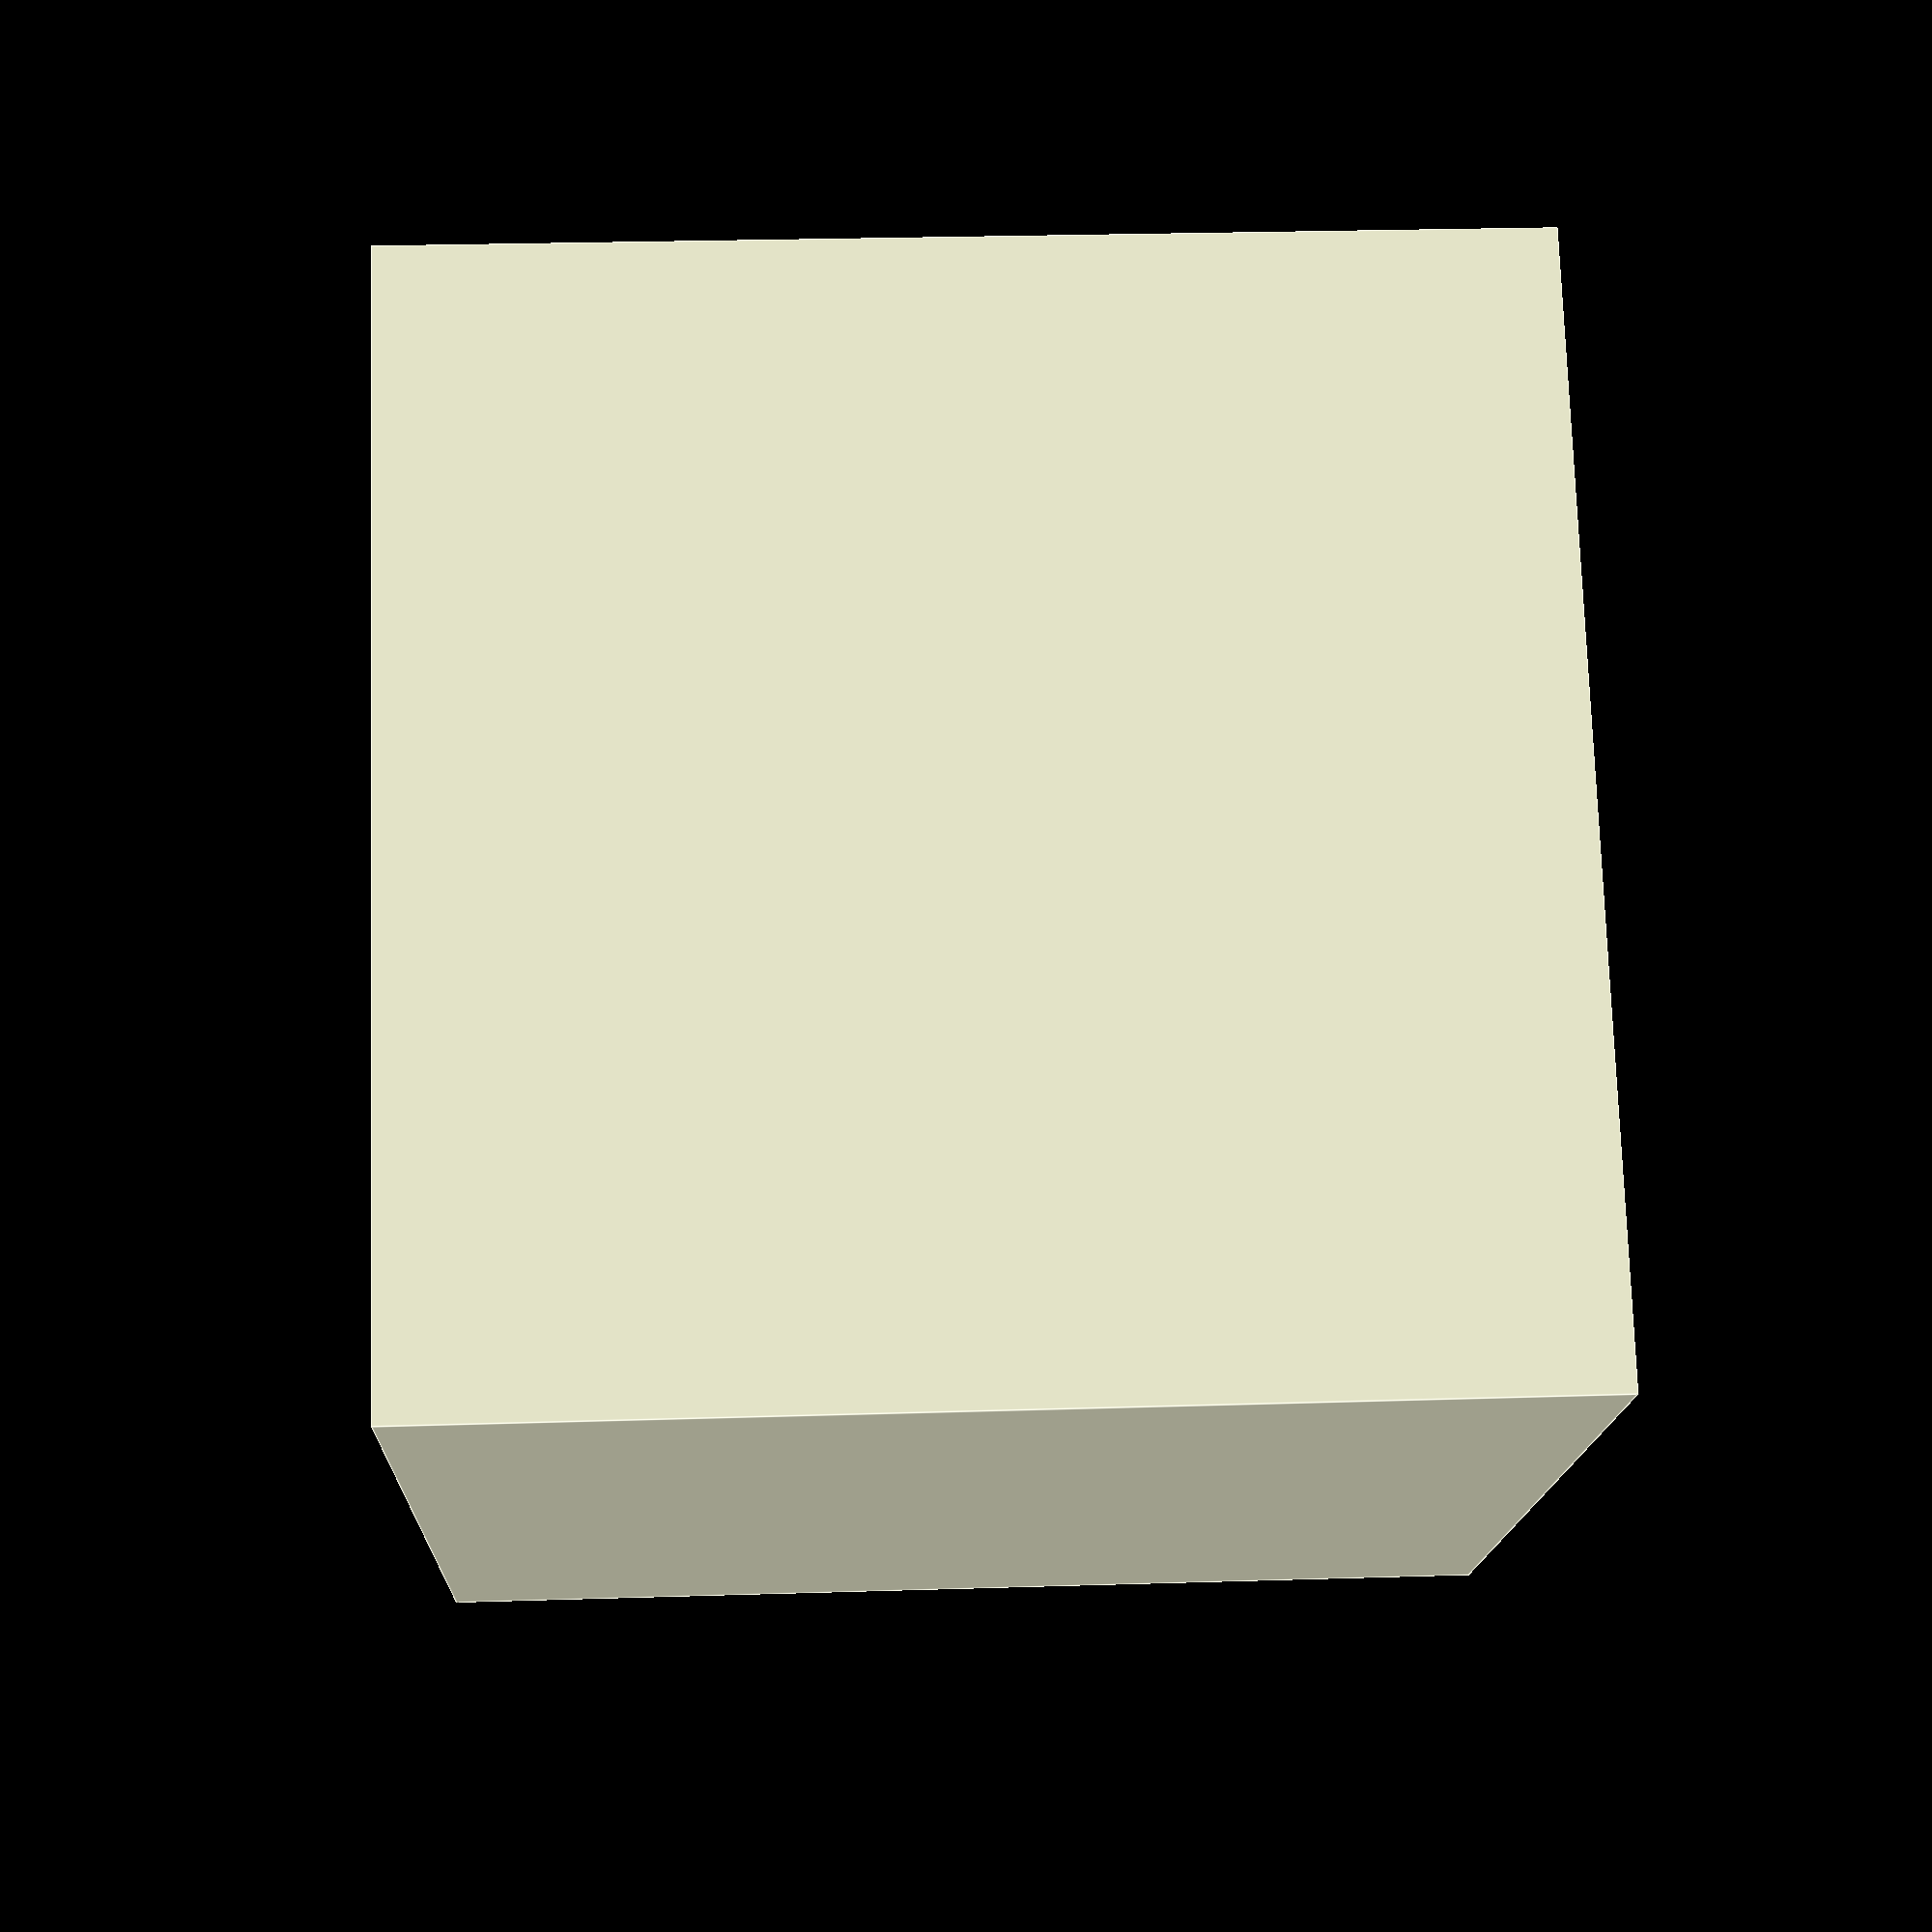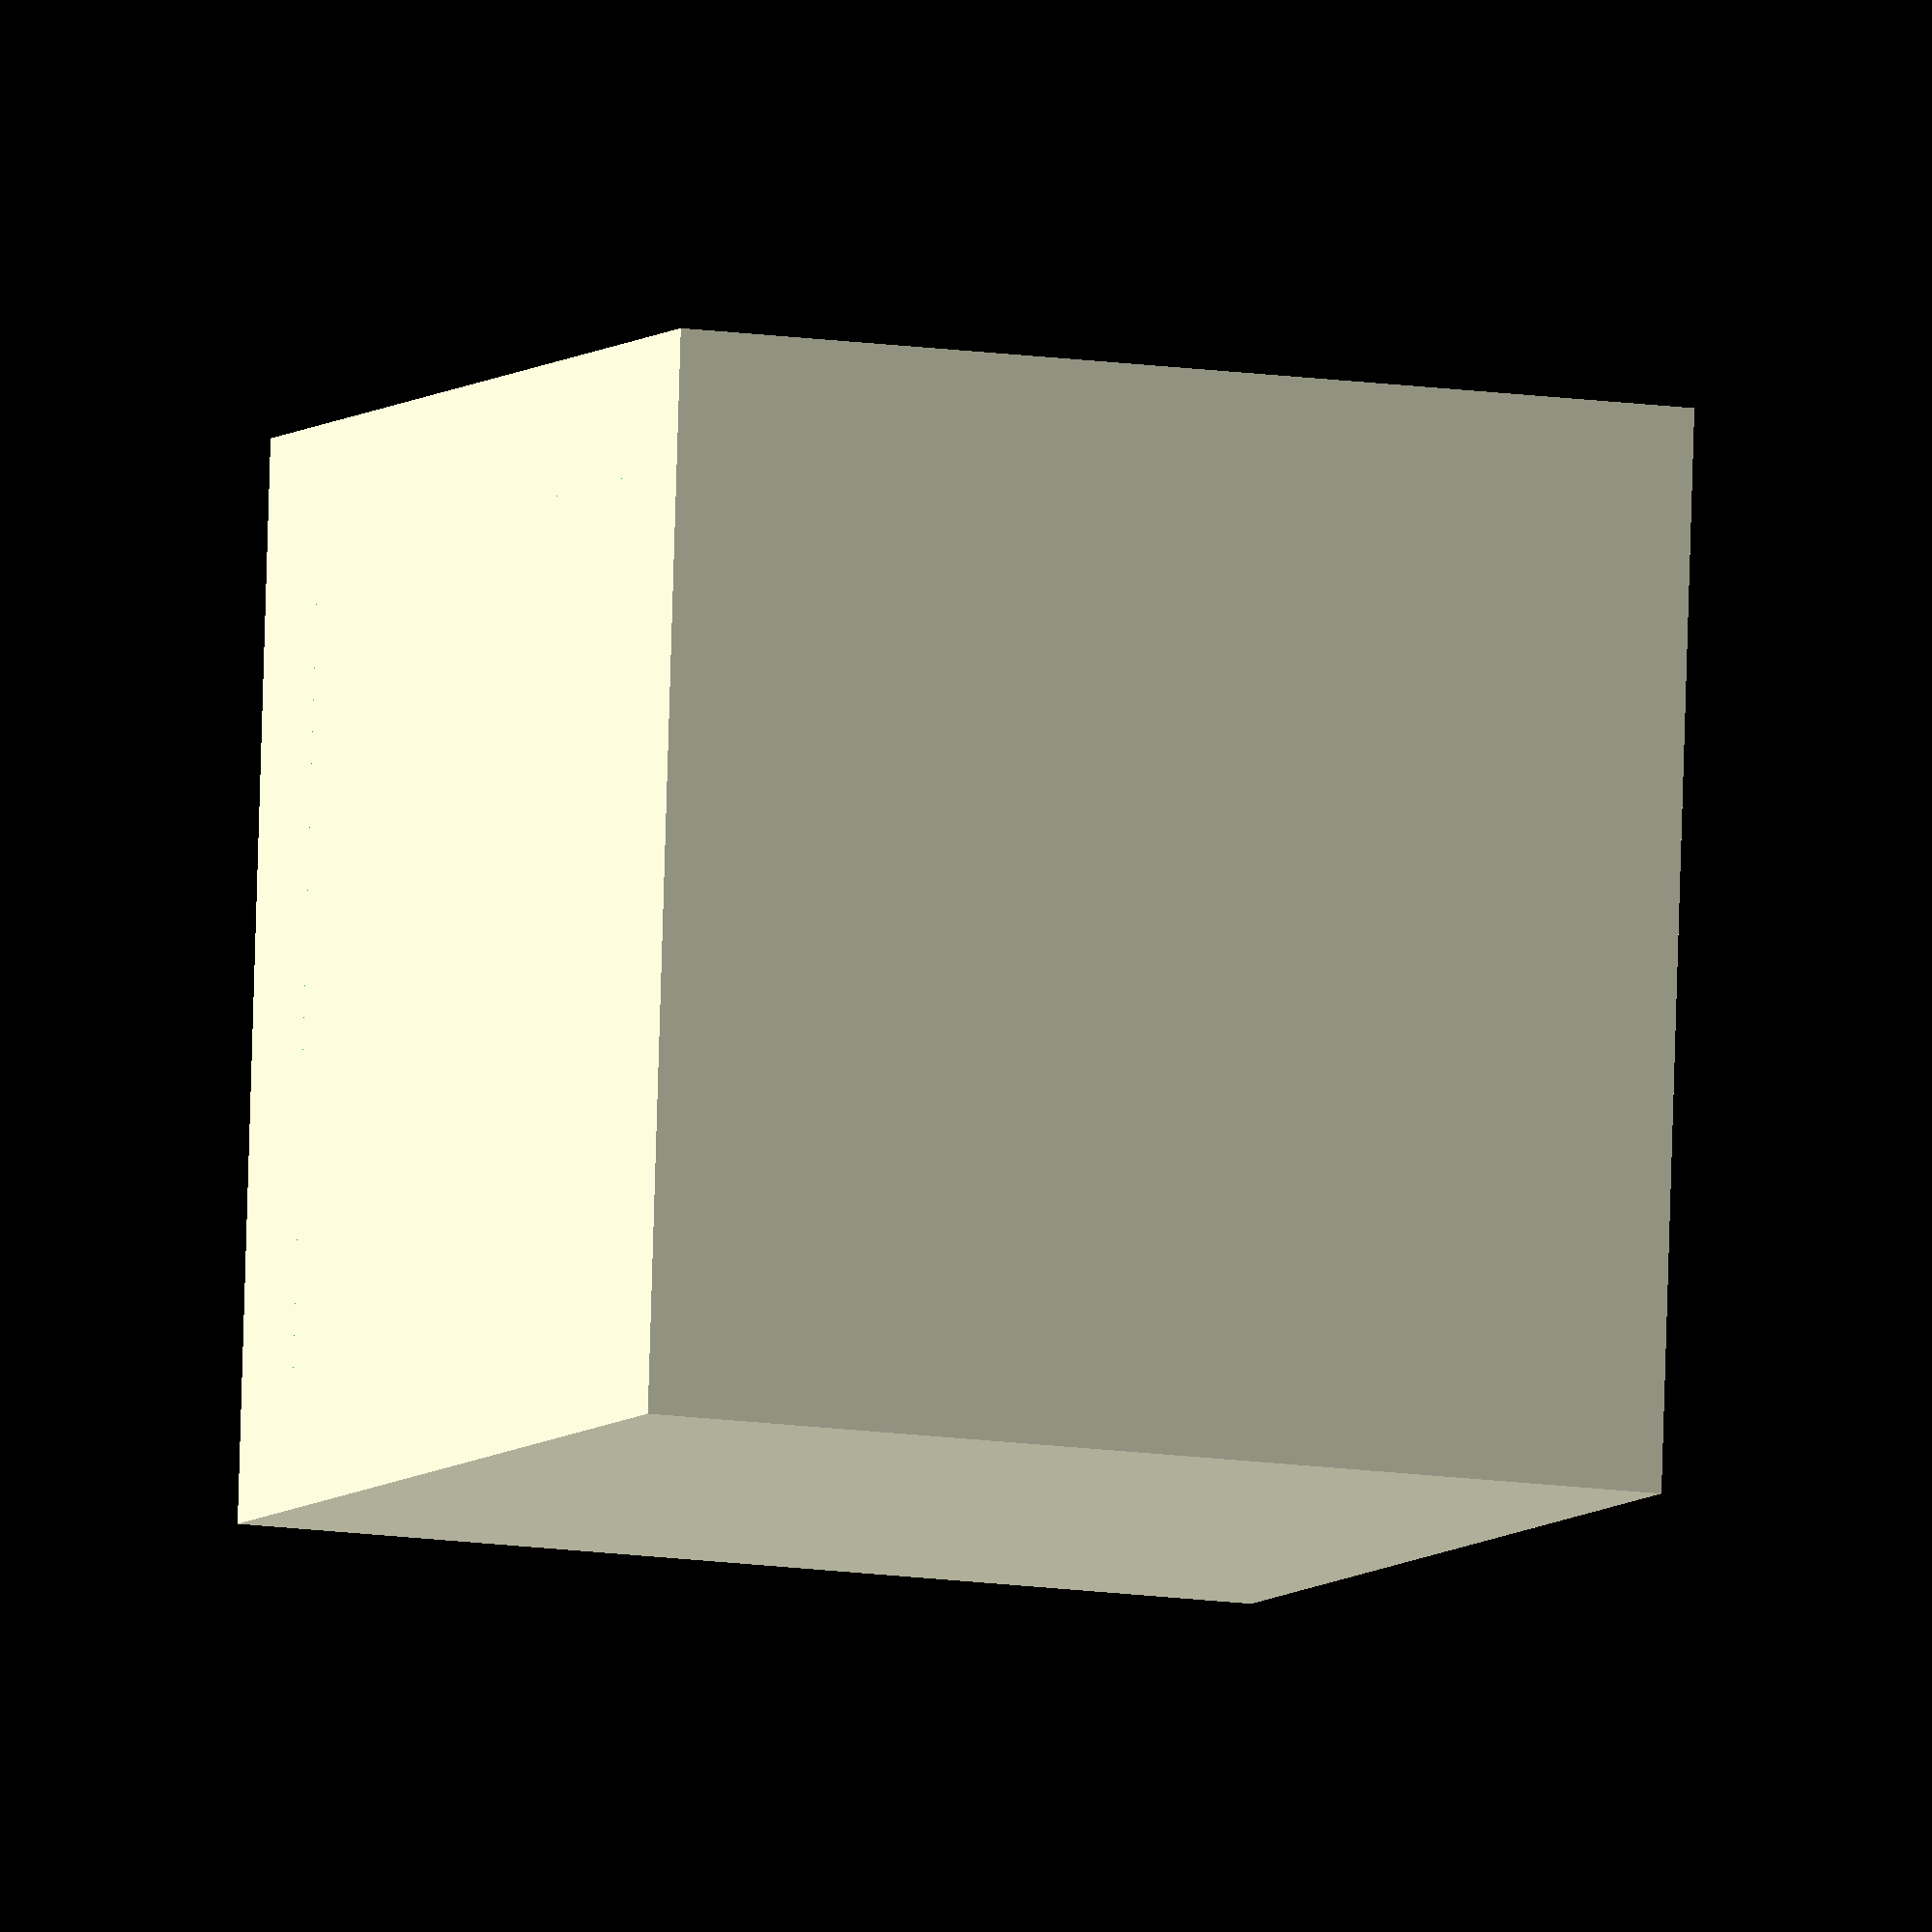
<openscad>
//Translate ()
x=20;
y=20;
z=20;
espesor=5;

cube([x,y,z],center=true);
difference(){
    cube([x,y,z],center=true);
    
    cube([x-espesor,y-espesor,z-espesor],center=true);
    
    translate([0,0,z/2])
    cube([x-espesor,y-espesor,z-espesor],center=true);
}

</openscad>
<views>
elev=332.4 azim=132.9 roll=267.3 proj=p view=edges
elev=191.2 azim=4.6 roll=112.1 proj=o view=wireframe
</views>
